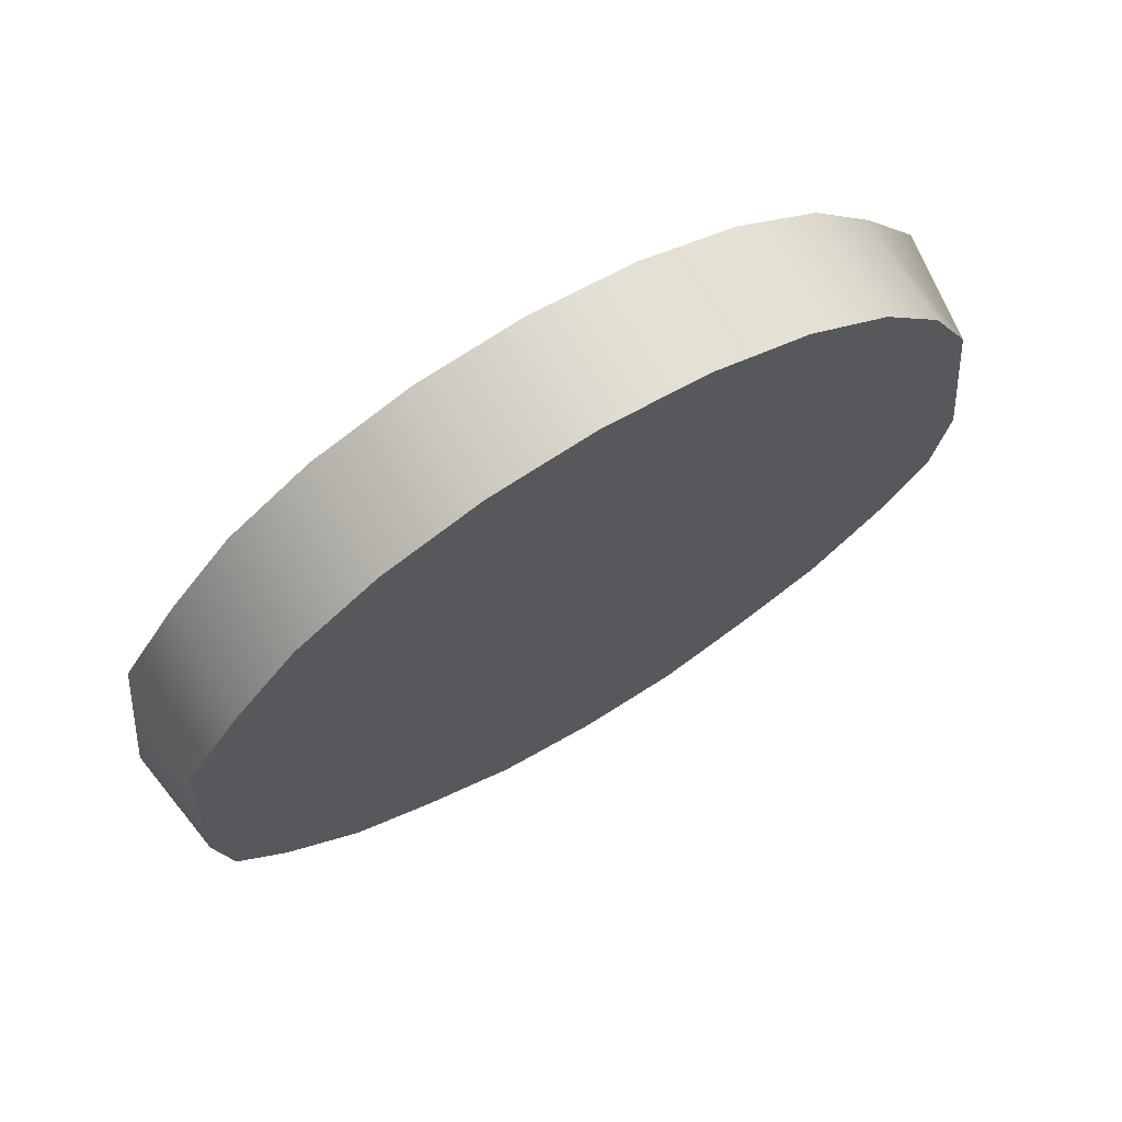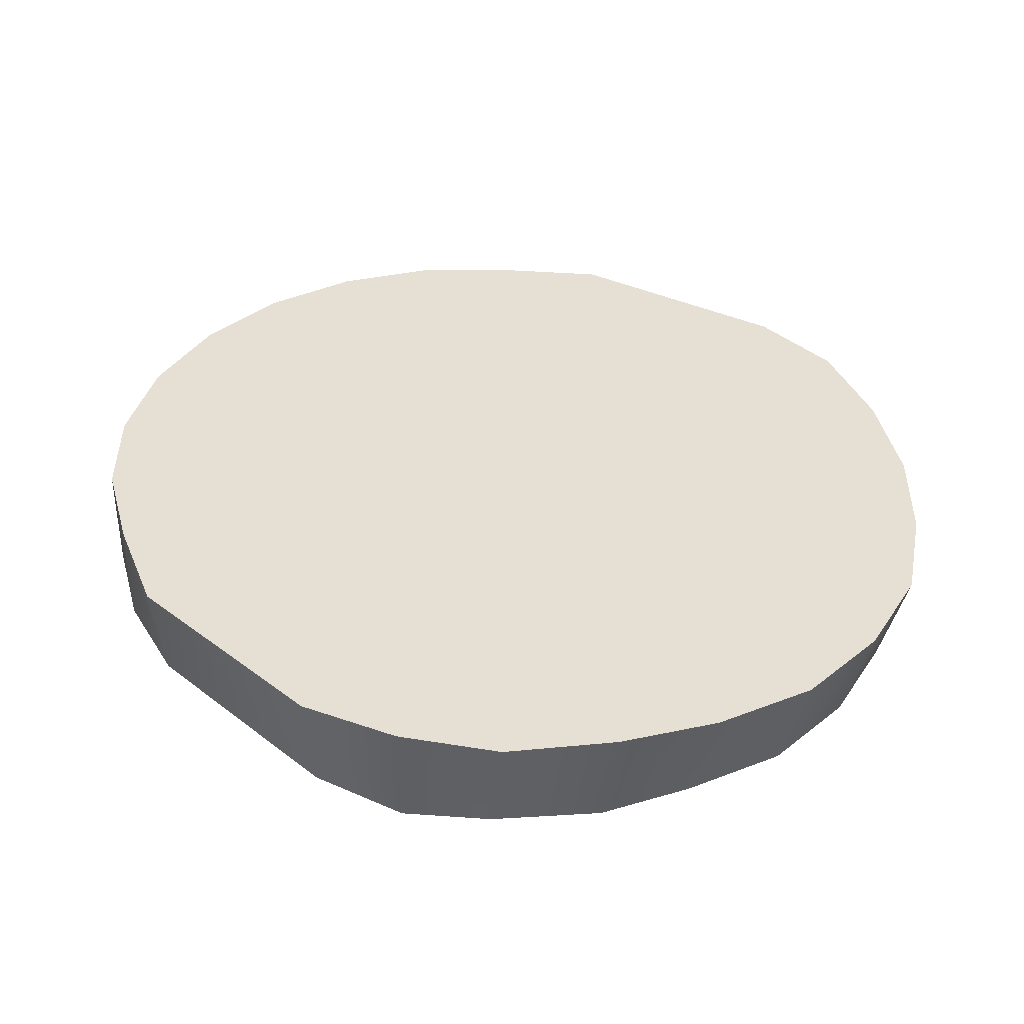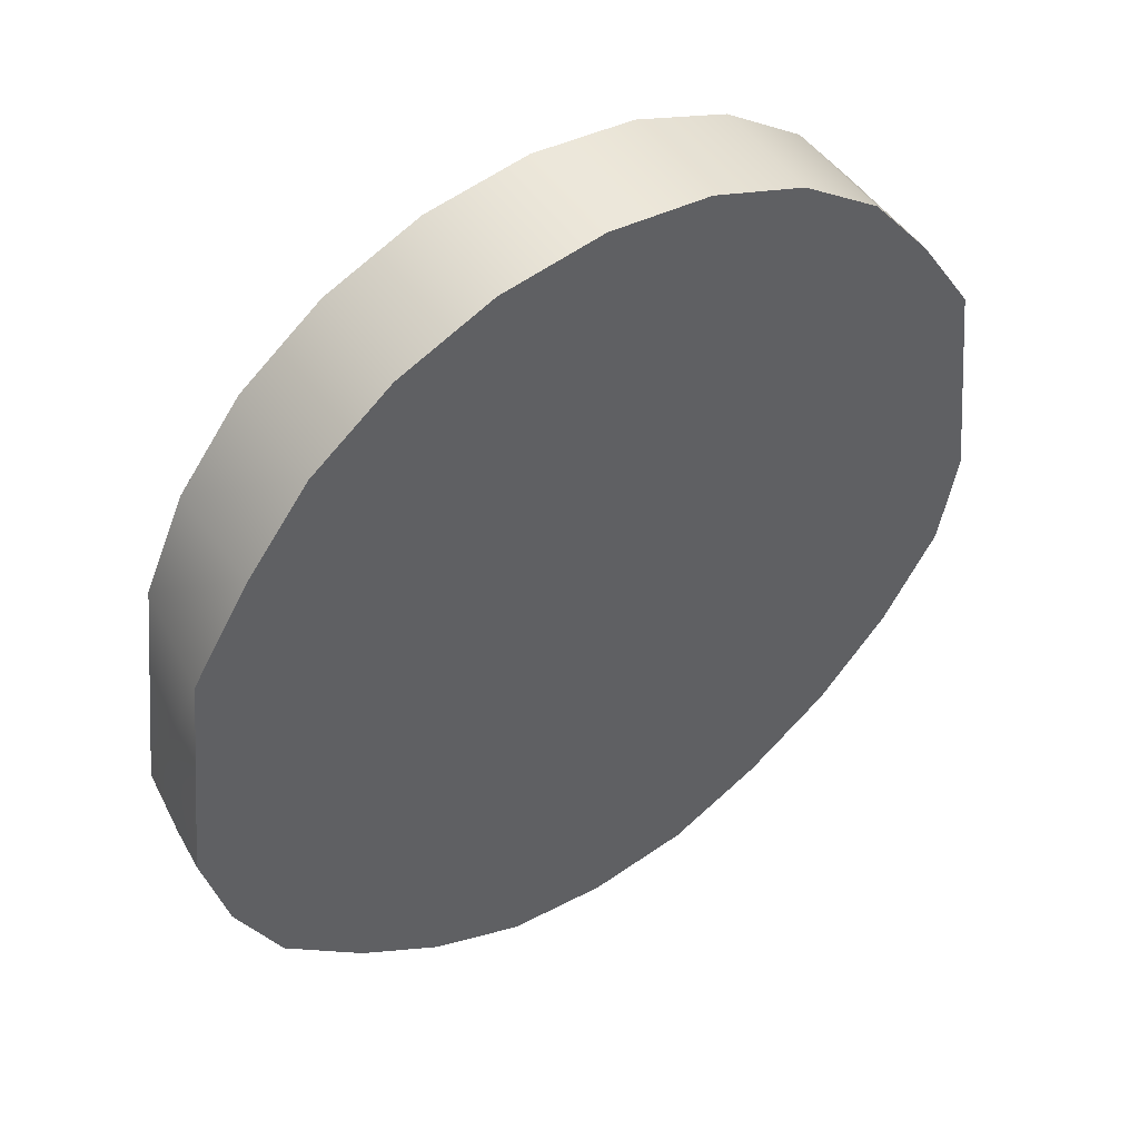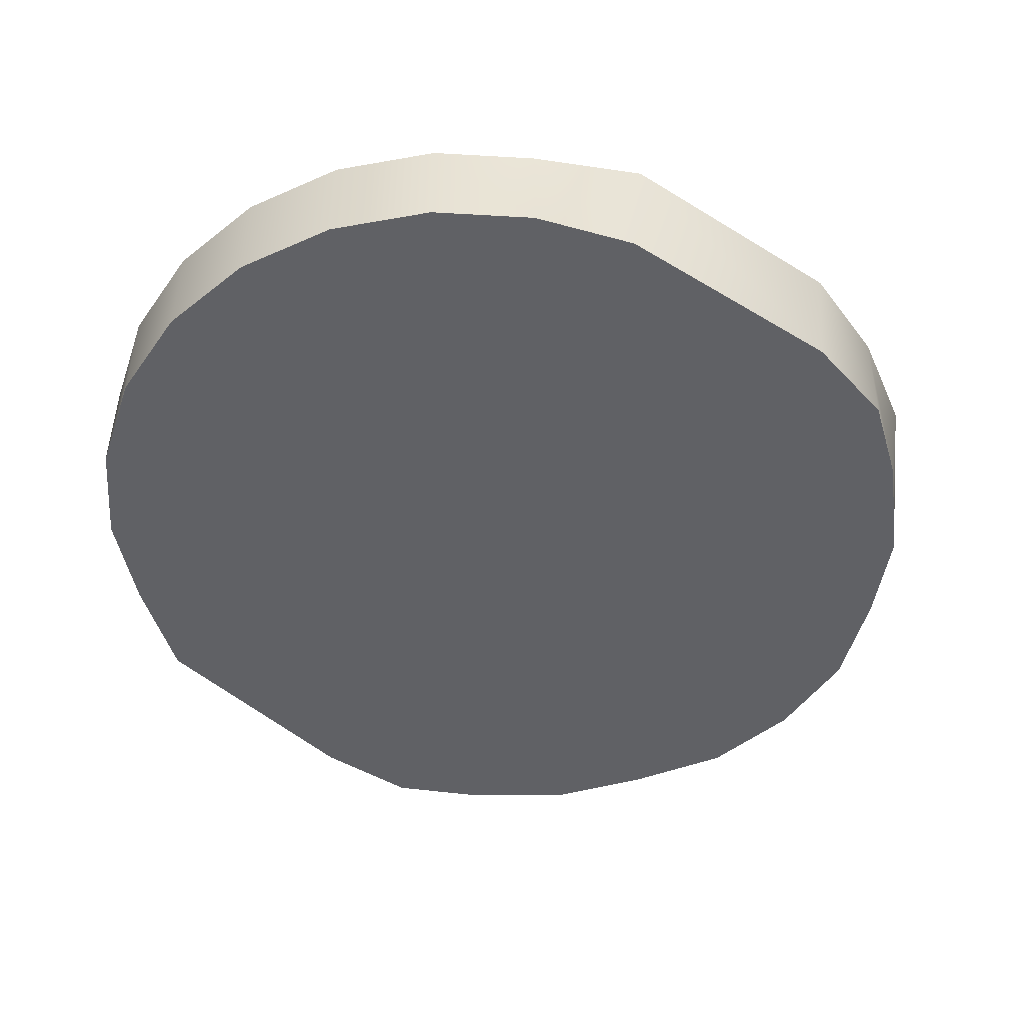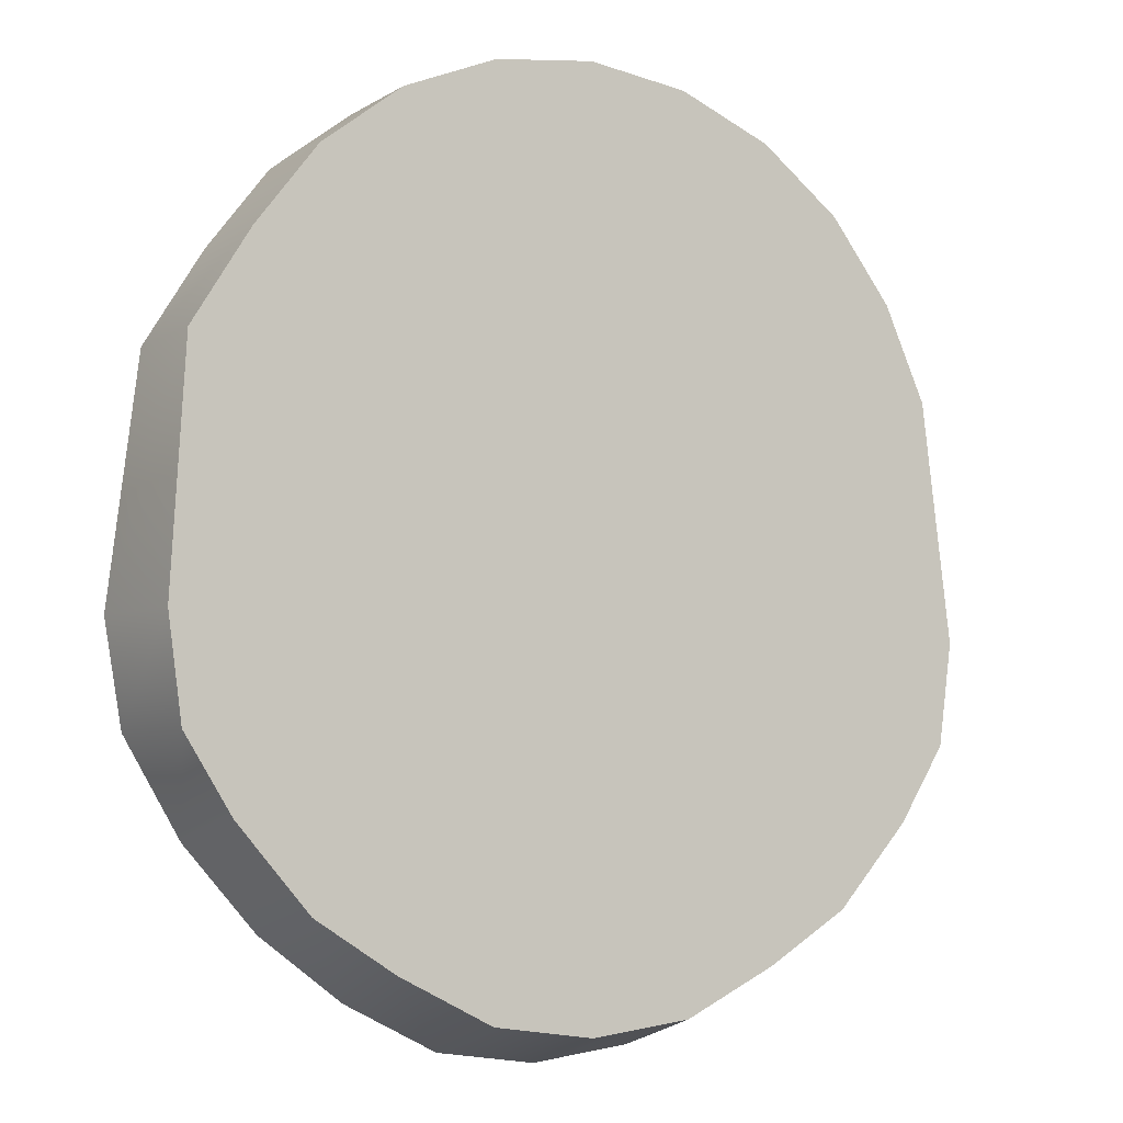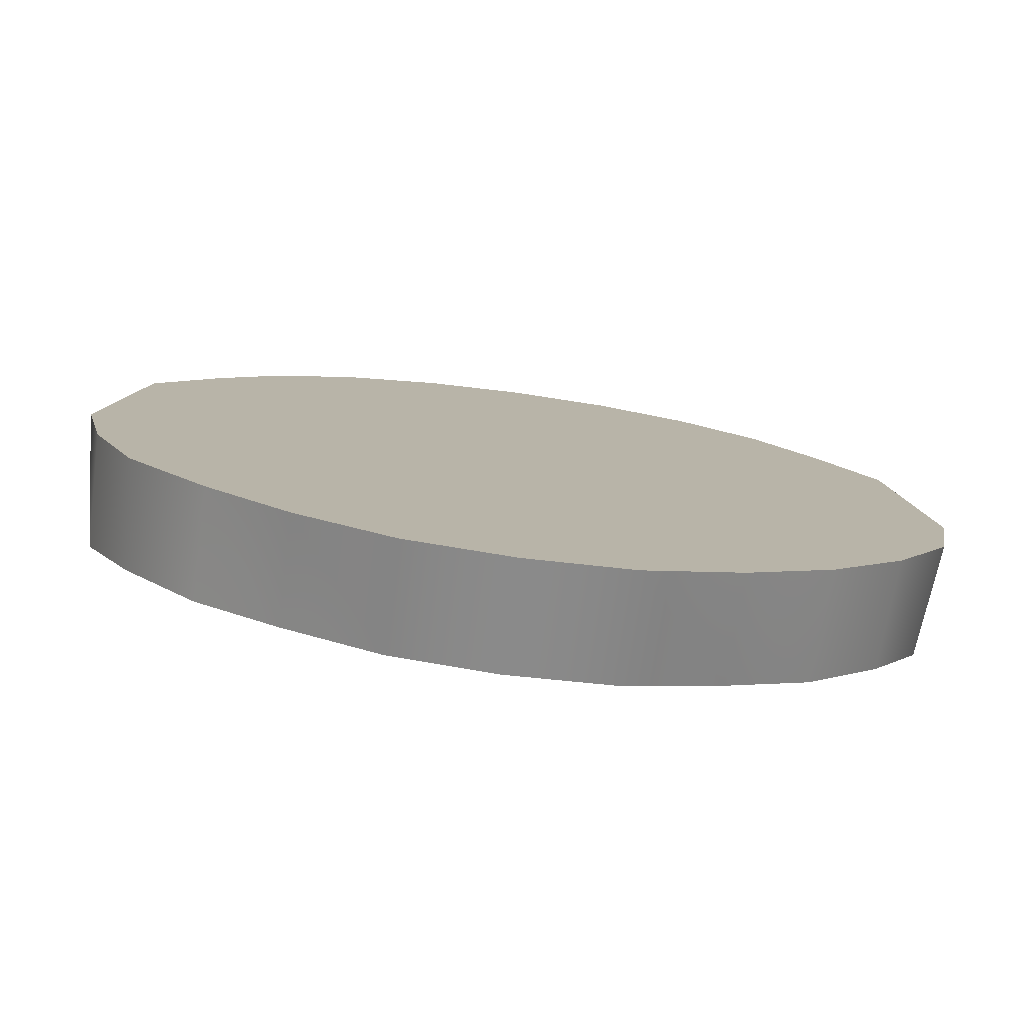
<metadata>
{"format":"obj","ext":"obj","renderer":"f3d","projection":"perspective","resolution":1024,"background":"white","views":[{"elev":72.0,"azim":-30.9,"up":"+Z"},{"elev":38.1,"azim":127.3,"up":"+Y"},{"elev":50.4,"azim":146.2,"up":"+Z"},{"elev":-48.7,"azim":48.8,"up":"+Y"},{"elev":-6.1,"azim":-30.2,"up":"+Z"},{"elev":-78.7,"azim":172.3,"up":"+Z"}]}
</metadata>
<code>
g pb_Mesh-8043086
v -1.892 1.907e-06 -0.6283
v -1.963 0.5 -0.6283
v -1.827 0 0.4659
v -1.827 0.5 0.4659
v -1.827 0 0.4659
v -1.827 0.5 0.4659
v -1.559 0 0.9
v -1.559 0.5 0.9
v -1.559 0 0.9
v -1.559 0.5 0.9
v -1.273 0 1.273
v -1.273 0.5 1.273
v -1.273 0 1.273
v -1.273 0.5 1.273
v -0.9 0 1.559
v -0.9 0.5 1.559
v -0.9 0 1.559
v -0.9 0.5 1.559
v -0.4659 0 1.739
v -0.4659 0.5 1.739
v -0.4659 0 1.739
v -0.4659 0.5 1.739
v 7.868e-08 0 1.8
v 7.868e-08 0.5 1.8
v 7.868e-08 0 1.8
v 7.868e-08 0.5 1.8
v 0.4659 0 1.739
v 0.4659 0.5 1.739
v 0.4659 0 1.739
v 0.4659 0.5 1.739
v 0.9 0 1.559
v 0.9 0.5 1.559
v 0.9 0 1.559
v 0.9 0.5 1.559
v 1.273 0 1.273
v 1.273 0.5 1.273
v 1.273 0 1.273
v 1.273 0.5 1.273
v 1.559 0 0.9
v 1.559 0.5 0.9
v 1.559 0 0.9
v 1.559 0.5 0.9
v 1.754 0 0.4659
v 1.827 0.5 0.4659
v 1.754 0 0.4659
v 1.827 0.5 0.4659
v 1.892 1.907e-06 -0.6283
v 1.953 0.5 -0.6283
v 1.892 1.907e-06 -0.6283
v 1.953 0.5 -0.6283
v 1.827 1.907e-06 -1.094
v 1.842 0.5 -1.094
v 1.827 1.907e-06 -1.094
v 1.842 0.5 -1.094
v 1.61 1.023e-06 -1.44
v 1.636 0.5 -1.528
v 1.61 1.023e-06 -1.44
v 1.636 0.5 -1.528
v 1.273 2.359e-06 -1.819
v 1.273 0.5 -1.901
v 1.273 2.359e-06 -1.819
v 1.273 0.5 -1.901
v 0.9 1.848e-06 -2.052
v 0.9 0.5 -2.187
v 0.9 1.848e-06 -2.052
v 0.9 0.5 -2.187
v 0.4659 2.186e-06 -2.267
v 0.4659 0.5 -2.402
v 0.4659 2.186e-06 -2.267
v 0.4659 0.5 -2.402
v -2.146e-08 2.186e-06 -2.329
v -2.146e-08 0.5 -2.463
v -2.146e-08 2.186e-06 -2.329
v -2.146e-08 0.5 -2.463
v -0.4659 2.186e-06 -2.267
v -0.4659 0.5 -2.402
v -0.4659 2.186e-06 -2.267
v -0.4659 0.5 -2.402
v -0.9 1.848e-06 -2.052
v -0.9 0.5 -2.187
v -0.9 1.848e-06 -2.052
v -0.9 0.5 -2.187
v -1.273 2.359e-06 -1.819
v -1.287 0.5 -1.901
v -1.273 2.359e-06 -1.819
v -1.287 0.5 -1.901
v -1.608 1.023e-06 -1.44
v -1.621 0.5 -1.528
v -1.608 1.023e-06 -1.44
v -1.621 0.5 -1.528
v -1.827 1.907e-06 -1.094
v -1.881 0.5 -1.094
v -1.827 1.907e-06 -1.094
v -1.881 0.5 -1.094
v -1.892 1.907e-06 -0.6283
v -1.963 0.5 -0.6283
v -1.892 1.907e-06 -0.6283
v -0 1.905e-06 -0.6283
v -1.827 0 0.4659
v -1.963 0.5 -0.6283
v -0 0.5 -0.6283
v -1.827 0.5 0.4659
v -1.827 0 0.4659
v -0 1.905e-06 -0.6283
v -1.559 0 0.9
v -1.827 0.5 0.4659
v -0 0.5 -0.6283
v -1.559 0.5 0.9
v -1.559 0 0.9
v -0 1.905e-06 -0.6283
v -1.273 0 1.273
v -1.559 0.5 0.9
v -0 0.5 -0.6283
v -1.273 0.5 1.273
v -1.273 0 1.273
v -0 1.905e-06 -0.6283
v -0.9 0 1.559
v -1.273 0.5 1.273
v -0 0.5 -0.6283
v -0.9 0.5 1.559
v -0.9 0 1.559
v -0 1.905e-06 -0.6283
v -0.4659 0 1.739
v -0.9 0.5 1.559
v -0 0.5 -0.6283
v -0.4659 0.5 1.739
v -0.4659 0 1.739
v -0 1.905e-06 -0.6283
v 7.868e-08 0 1.8
v -0.4659 0.5 1.739
v -0 0.5 -0.6283
v 7.868e-08 0.5 1.8
v 7.868e-08 0 1.8
v -0 1.905e-06 -0.6283
v 0.4659 0 1.739
v 7.868e-08 0.5 1.8
v -0 0.5 -0.6283
v 0.4659 0.5 1.739
v 0.4659 0 1.739
v -0 1.905e-06 -0.6283
v 0.9 0 1.559
v 0.4659 0.5 1.739
v -0 0.5 -0.6283
v 0.9 0.5 1.559
v 0.9 0 1.559
v -0 1.905e-06 -0.6283
v 1.273 0 1.273
v 0.9 0.5 1.559
v -0 0.5 -0.6283
v 1.273 0.5 1.273
v 1.273 0 1.273
v -0 1.905e-06 -0.6283
v 1.559 0 0.9
v 1.273 0.5 1.273
v -0 0.5 -0.6283
v 1.559 0.5 0.9
v 1.559 0 0.9
v -0 1.905e-06 -0.6283
v 1.754 0 0.4659
v 1.559 0.5 0.9
v -0 0.5 -0.6283
v 1.827 0.5 0.4659
v 1.754 0 0.4659
v -0 1.905e-06 -0.6283
v 1.892 1.907e-06 -0.6283
v 1.827 0.5 0.4659
v -0 0.5 -0.6283
v 1.953 0.5 -0.6283
v 1.892 1.907e-06 -0.6283
v -0 1.905e-06 -0.6283
v 1.827 1.907e-06 -1.094
v 1.953 0.5 -0.6283
v -0 0.5 -0.6283
v 1.842 0.5 -1.094
v 1.827 1.907e-06 -1.094
v -0 1.905e-06 -0.6283
v 1.61 1.023e-06 -1.44
v 1.842 0.5 -1.094
v -0 0.5 -0.6283
v 1.636 0.5 -1.528
v 1.61 1.023e-06 -1.44
v -0 1.905e-06 -0.6283
v 1.273 2.359e-06 -1.819
v 1.636 0.5 -1.528
v -0 0.5 -0.6283
v 1.273 0.5 -1.901
v 1.273 2.359e-06 -1.819
v -0 1.905e-06 -0.6283
v 0.9 1.848e-06 -2.052
v 1.273 0.5 -1.901
v -0 0.5 -0.6283
v 0.9 0.5 -2.187
v 0.9 1.848e-06 -2.052
v -0 1.905e-06 -0.6283
v 0.4659 2.186e-06 -2.267
v 0.9 0.5 -2.187
v -0 0.5 -0.6283
v 0.4659 0.5 -2.402
v 0.4659 2.186e-06 -2.267
v -0 1.905e-06 -0.6283
v -2.146e-08 2.186e-06 -2.329
v 0.4659 0.5 -2.402
v -0 0.5 -0.6283
v -2.146e-08 0.5 -2.463
v -2.146e-08 2.186e-06 -2.329
v -0 1.905e-06 -0.6283
v -0.4659 2.186e-06 -2.267
v -2.146e-08 0.5 -2.463
v -0 0.5 -0.6283
v -0.4659 0.5 -2.402
v -0.4659 2.186e-06 -2.267
v -0 1.905e-06 -0.6283
v -0.9 1.848e-06 -2.052
v -0.4659 0.5 -2.402
v -0 0.5 -0.6283
v -0.9 0.5 -2.187
v -0.9 1.848e-06 -2.052
v -0 1.905e-06 -0.6283
v -1.273 2.359e-06 -1.819
v -0.9 0.5 -2.187
v -0 0.5 -0.6283
v -1.287 0.5 -1.901
v -1.273 2.359e-06 -1.819
v -0 1.905e-06 -0.6283
v -1.608 1.023e-06 -1.44
v -1.287 0.5 -1.901
v -0 0.5 -0.6283
v -1.621 0.5 -1.528
v -1.608 1.023e-06 -1.44
v -0 1.905e-06 -0.6283
v -1.827 1.907e-06 -1.094
v -1.621 0.5 -1.528
v -0 0.5 -0.6283
v -1.881 0.5 -1.094
v -1.827 1.907e-06 -1.094
v -0 1.905e-06 -0.6283
v -1.892 1.907e-06 -0.6283
v -1.881 0.5 -1.094
v -0 0.5 -0.6283
v -1.963 0.5 -0.6283
g pb_Mesh-8043086_0
f 3 2 1
f 3 4 2
f 7 6 5
f 7 8 6
f 11 10 9
f 11 12 10
f 15 14 13
f 15 16 14
f 19 18 17
f 19 20 18
f 23 22 21
f 23 24 22
f 27 26 25
f 27 28 26
f 31 30 29
f 31 32 30
f 35 34 33
f 35 36 34
f 39 38 37
f 39 40 38
f 43 42 41
f 43 44 42
f 47 46 45
f 47 48 46
f 51 50 49
f 51 52 50
f 55 54 53
f 55 56 54
f 59 58 57
f 59 60 58
f 63 62 61
f 63 64 62
f 67 66 65
f 67 68 66
f 71 70 69
f 71 72 70
f 75 74 73
f 75 76 74
f 79 78 77
f 79 80 78
f 83 82 81
f 83 84 82
f 87 86 85
f 87 88 86
f 91 90 89
f 91 92 90
f 95 94 93
f 95 96 94
f 97 98 99
f 103 104 105
f 109 110 111
f 115 116 117
f 121 122 123
f 127 128 129
f 133 134 135
f 139 140 141
f 145 146 147
f 151 152 153
f 157 158 159
f 163 164 165
f 169 170 171
f 175 176 177
f 181 182 183
f 187 188 189
f 193 194 195
f 199 200 201
f 205 206 207
f 211 212 213
f 217 218 219
f 223 224 225
f 229 230 231
f 235 236 237
f 102 101 100
f 108 107 106
f 114 113 112
f 120 119 118
f 126 125 124
f 132 131 130
f 138 137 136
f 144 143 142
f 150 149 148
f 156 155 154
f 162 161 160
f 168 167 166
f 174 173 172
f 180 179 178
f 186 185 184
f 192 191 190
f 198 197 196
f 204 203 202
f 210 209 208
f 216 215 214
f 222 221 220
f 228 227 226
f 234 233 232
f 240 239 238

</code>
